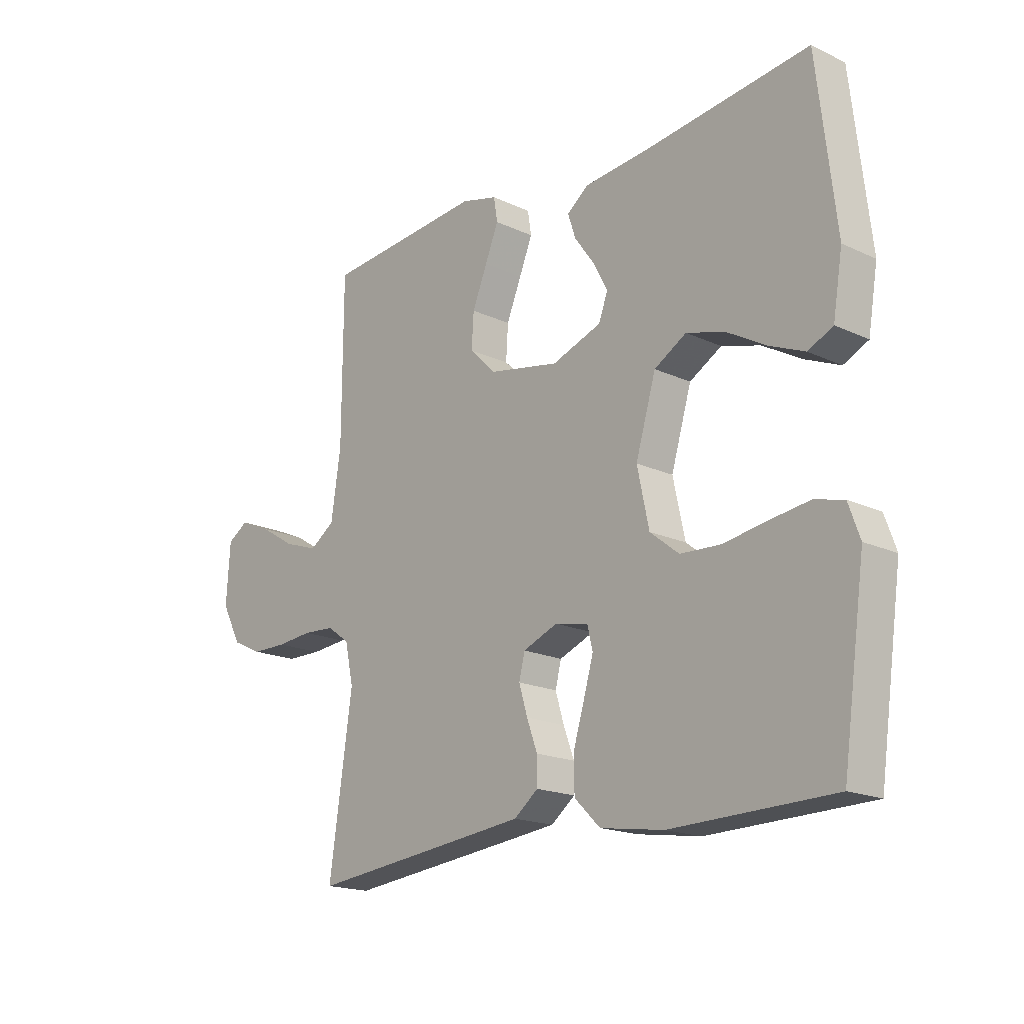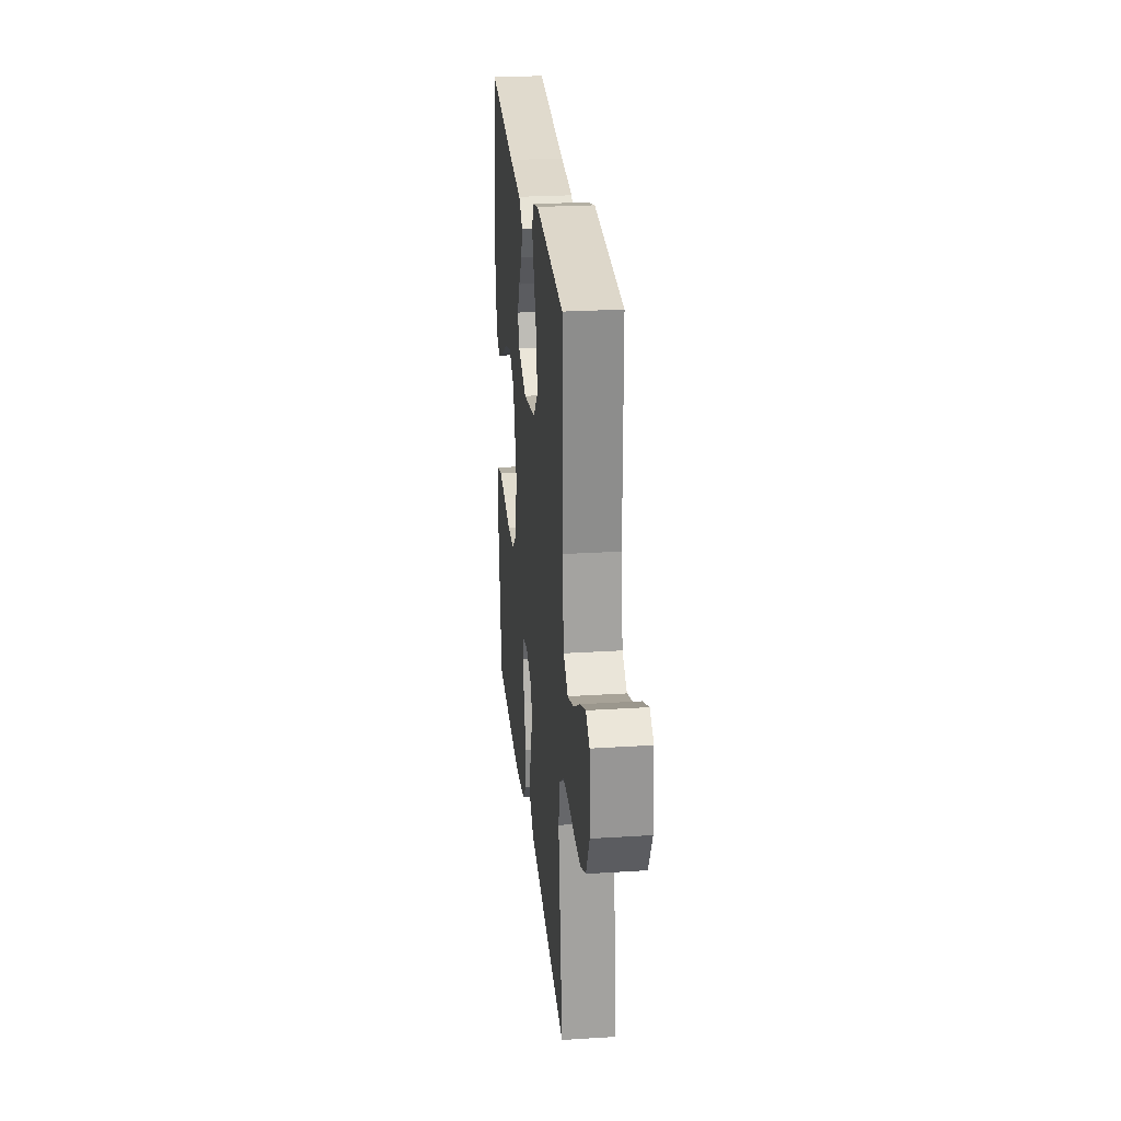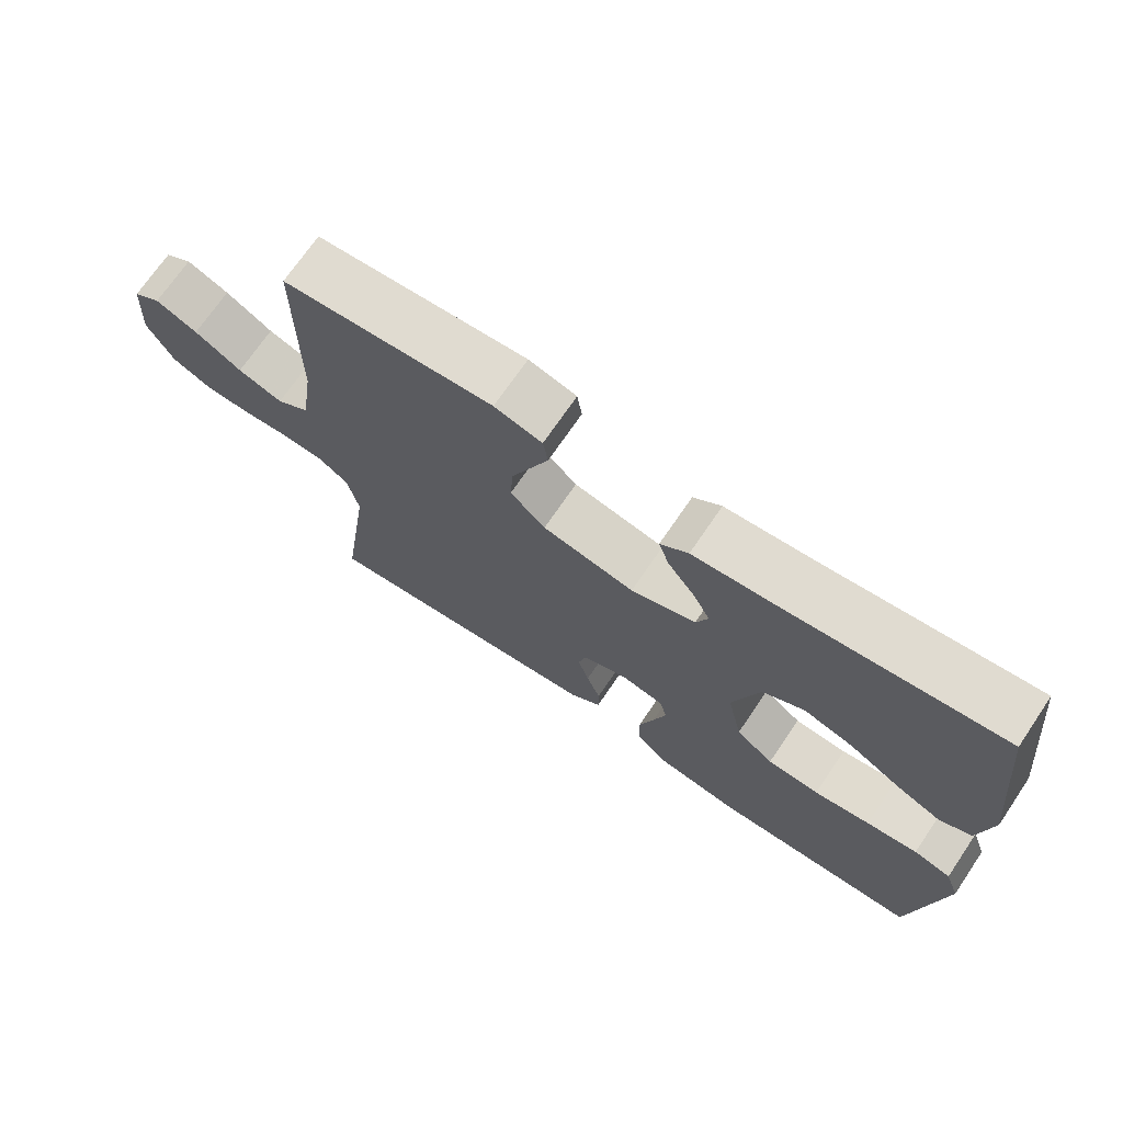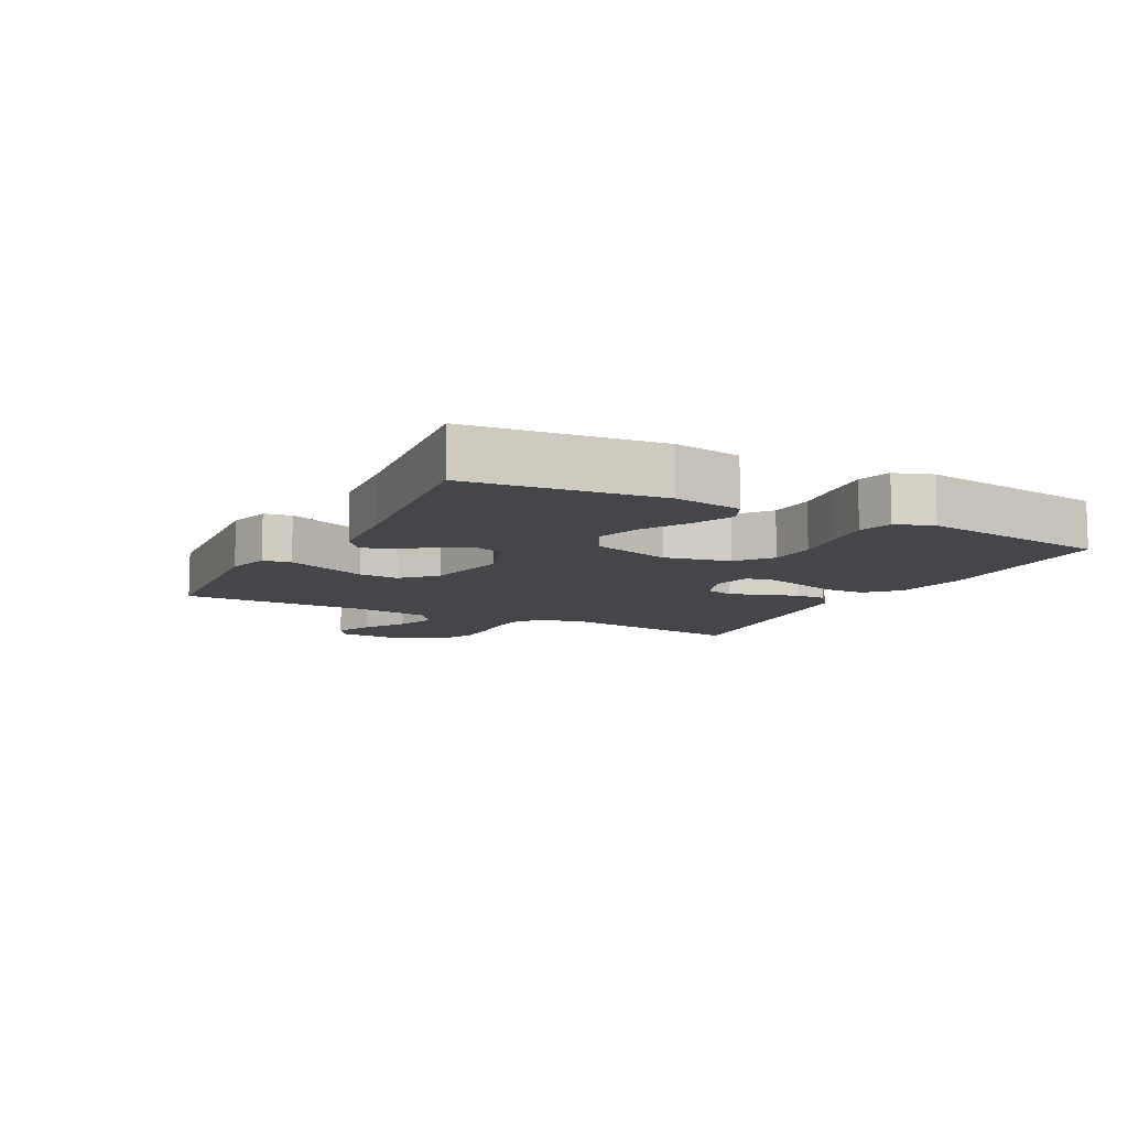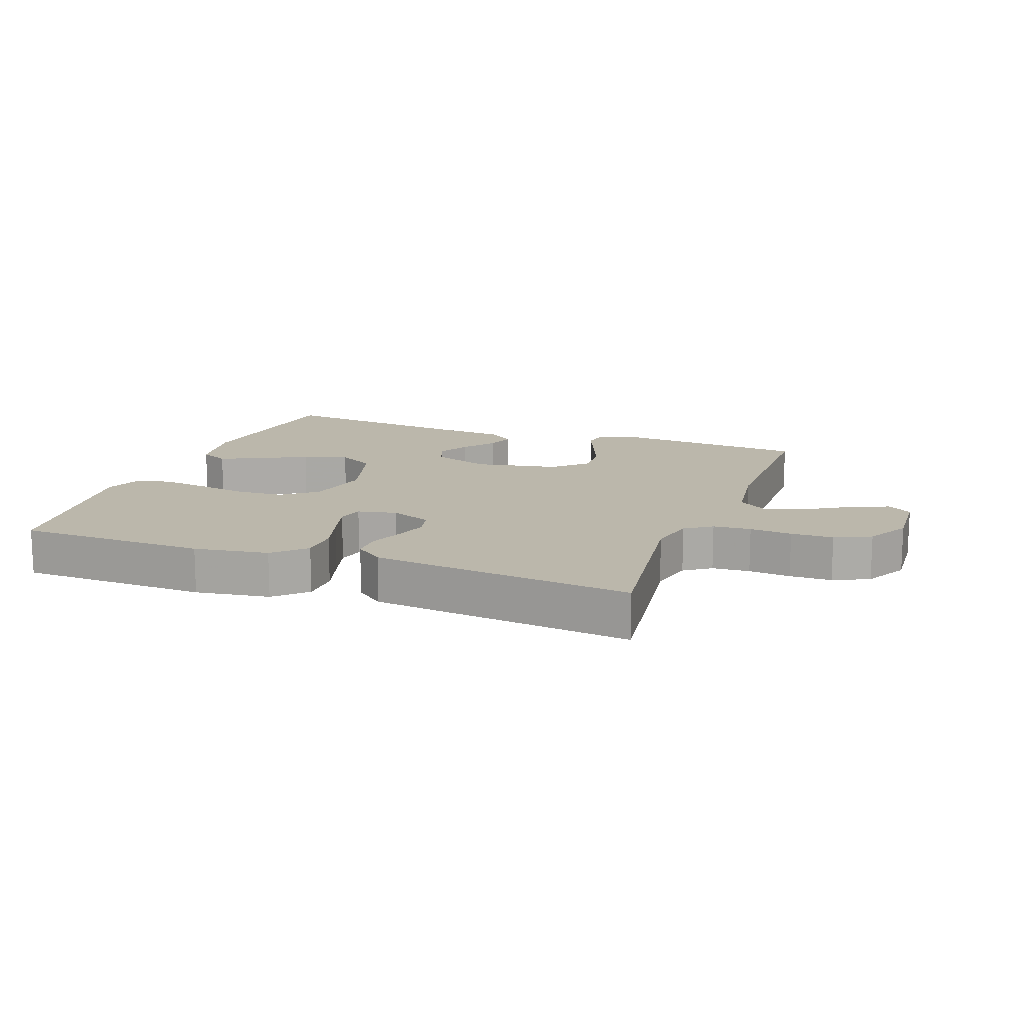
<metadata>
{"format":"obj","ext":"obj","renderer":"f3d","projection":"perspective","resolution":1024,"background":"white","views":[{"elev":-18.1,"azim":47.9,"up":"+Z"},{"elev":26.1,"azim":-95.7,"up":"+Z"},{"elev":71.1,"azim":34.2,"up":"+Z"},{"elev":-9.9,"azim":62.3,"up":"+Y"},{"elev":14.2,"azim":-159.6,"up":"+Y"}]}
</metadata>
<code>
v -0.5 0.07 0.5
v -0.2 0.07 0.525
v -0.132 0.07 0.507
v -0.125 0.07 0.463
v -0.15 0.07 0.402
v -0.178 0.07 0.334
v -0.182 0.07 0.27
v -0.132 0.07 0.221
v 0 0.07 0.195
v 0.093 0.07 0.228
v 0.11 0.07 0.274
v 0.083 0.07 0.325
v 0.046 0.07 0.376
v 0.031 0.07 0.421
v 0.071 0.07 0.452
v 0.2 0.07 0.464
v 0.5 0.07 0.5
v 0.534 0.07 0.2
v 0.516 0.07 0.093
v 0.47 0.07 0.071
v 0.405 0.07 0.099
v 0.332 0.07 0.141
v 0.26 0.07 0.162
v 0.2 0.07 0.127
v 0.162 0.07 0
v 0.184 0.07 -0.103
v 0.238 0.07 -0.146
v 0.313 0.07 -0.15
v 0.394 0.07 -0.137
v 0.468 0.07 -0.127
v 0.522 0.07 -0.141
v 0.543 0.07 -0.2
v 0.5 0.07 -0.5
v 0.2 0.07 -0.507
v 0.082 0.07 -0.489
v 0.034 0.07 -0.442
v 0.033 0.07 -0.379
v 0.054 0.07 -0.31
v 0.072 0.07 -0.248
v 0.062 0.07 -0.206
v 0 0.07 -0.193
v -0.065 0.07 -0.219
v -0.076 0.07 -0.263
v -0.06 0.07 -0.316
v -0.04 0.07 -0.37
v -0.04 0.07 -0.419
v -0.085 0.07 -0.454
v -0.2 0.07 -0.467
v -0.5 0.07 -0.5
v -0.457 0.07 -0.2
v -0.473 0.07 -0.126
v -0.515 0.07 -0.096
v -0.575 0.07 -0.092
v -0.642 0.07 -0.098
v -0.709 0.07 -0.097
v -0.766 0.07 -0.07
v -0.803 0.07 0
v -0.796 0.07 0.11
v -0.757 0.07 0.135
v -0.697 0.07 0.109
v -0.63 0.07 0.068
v -0.566 0.07 0.046
v -0.519 0.07 0.078
v -0.501 0.07 0.2
v -0.5 0 0.5
v -0.2 0 0.525
v -0.132 0 0.507
v -0.125 0 0.463
v -0.15 0 0.402
v -0.178 0 0.334
v -0.182 0 0.27
v -0.132 0 0.221
v 0 0 0.195
v 0.093 0 0.228
v 0.11 0 0.274
v 0.083 0 0.325
v 0.046 0 0.376
v 0.031 0 0.421
v 0.071 0 0.452
v 0.2 0 0.464
v 0.5 0 0.5
v 0.534 0 0.2
v 0.516 0 0.093
v 0.47 0 0.071
v 0.405 0 0.099
v 0.332 0 0.141
v 0.26 0 0.162
v 0.2 0 0.127
v 0.162 0 0
v 0.184 0 -0.103
v 0.238 0 -0.146
v 0.313 0 -0.15
v 0.394 0 -0.137
v 0.468 0 -0.127
v 0.522 0 -0.141
v 0.543 0 -0.2
v 0.5 0 -0.5
v 0.2 0 -0.507
v 0.082 0 -0.489
v 0.034 0 -0.442
v 0.033 0 -0.379
v 0.054 0 -0.31
v 0.072 0 -0.248
v 0.062 0 -0.206
v 0 0 -0.193
v -0.065 0 -0.219
v -0.076 0 -0.263
v -0.06 0 -0.316
v -0.04 0 -0.37
v -0.04 0 -0.419
v -0.085 0 -0.454
v -0.2 0 -0.467
v -0.5 0 -0.5
v -0.457 0 -0.2
v -0.473 0 -0.126
v -0.515 0 -0.096
v -0.575 0 -0.092
v -0.642 0 -0.098
v -0.709 0 -0.097
v -0.766 0 -0.07
v -0.803 0 0
v -0.796 0 0.11
v -0.757 0 0.135
v -0.697 0 0.109
v -0.63 0 0.068
v -0.566 0 0.046
v -0.519 0 0.078
v -0.501 0 0.2
f 59 60 61
f 58 59 61
f 57 58 61
f 56 57 61
f 55 56 61
f 54 55 61
f 53 54 61
f 52 53 61 62
f 51 52 62 63
f 48 49 50
f 47 48 50
f 46 47 50
f 45 46 50
f 44 45 50
f 43 44 50 51
f 51 63 64
f 43 51 64
f 42 43 64
f 36 37 38
f 35 36 38
f 34 35 38
f 33 34 38
f 32 33 38
f 31 32 38
f 30 31 38
f 29 30 38
f 28 29 38
f 27 28 38 39
f 26 27 39 40
f 20 21 22
f 19 20 22
f 18 19 22
f 17 18 22
f 16 17 22
f 16 22 23
f 15 16 23
f 14 15 23
f 13 14 23
f 12 13 23
f 11 12 23 24
f 4 5 6
f 3 4 6
f 2 3 6
f 1 2 6
f 64 1 6
f 64 6 7
f 64 7 8
f 42 64 8
f 41 42 8
f 41 8 9
f 40 41 9
f 26 40 9
f 25 26 9
f 10 11 24 25
f 9 10 25
f 125 124 123
f 125 123 122
f 125 122 121
f 125 121 120
f 125 120 119
f 125 119 118
f 125 118 117
f 126 125 117 116
f 127 126 116 115
f 114 113 112
f 114 112 111
f 114 111 110
f 114 110 109
f 114 109 108
f 115 114 108 107
f 128 127 115
f 128 115 107
f 128 107 106
f 102 101 100
f 102 100 99
f 102 99 98
f 102 98 97
f 102 97 96
f 102 96 95
f 102 95 94
f 102 94 93
f 102 93 92
f 103 102 92 91
f 104 103 91 90
f 86 85 84
f 86 84 83
f 86 83 82
f 86 82 81
f 86 81 80
f 87 86 80
f 87 80 79
f 87 79 78
f 87 78 77
f 87 77 76
f 88 87 76 75
f 70 69 68
f 70 68 67
f 70 67 66
f 70 66 65
f 70 65 128
f 71 70 128
f 72 71 128
f 72 128 106
f 72 106 105
f 73 72 105
f 73 105 104
f 73 104 90
f 73 90 89
f 89 88 75 74
f 89 74 73
f 1 65 66 2
f 2 66 67 3
f 3 67 68 4
f 4 68 69 5
f 5 69 70 6
f 6 70 71 7
f 7 71 72 8
f 8 72 73 9
f 9 73 74 10
f 10 74 75 11
f 11 75 76 12
f 12 76 77 13
f 13 77 78 14
f 14 78 79 15
f 15 79 80 16
f 16 80 81 17
f 17 81 82 18
f 18 82 83 19
f 19 83 84 20
f 20 84 85 21
f 21 85 86 22
f 22 86 87 23
f 23 87 88 24
f 24 88 89 25
f 25 89 90 26
f 26 90 91 27
f 27 91 92 28
f 28 92 93 29
f 29 93 94 30
f 30 94 95 31
f 31 95 96 32
f 32 96 97 33
f 33 97 98 34
f 34 98 99 35
f 35 99 100 36
f 36 100 101 37
f 37 101 102 38
f 38 102 103 39
f 39 103 104 40
f 40 104 105 41
f 41 105 106 42
f 42 106 107 43
f 43 107 108 44
f 44 108 109 45
f 45 109 110 46
f 46 110 111 47
f 47 111 112 48
f 48 112 113 49
f 49 113 114 50
f 50 114 115 51
f 51 115 116 52
f 52 116 117 53
f 53 117 118 54
f 54 118 119 55
f 55 119 120 56
f 56 120 121 57
f 57 121 122 58
f 58 122 123 59
f 59 123 124 60
f 60 124 125 61
f 61 125 126 62
f 62 126 127 63
f 63 127 128 64
f 64 128 65 1

</code>
